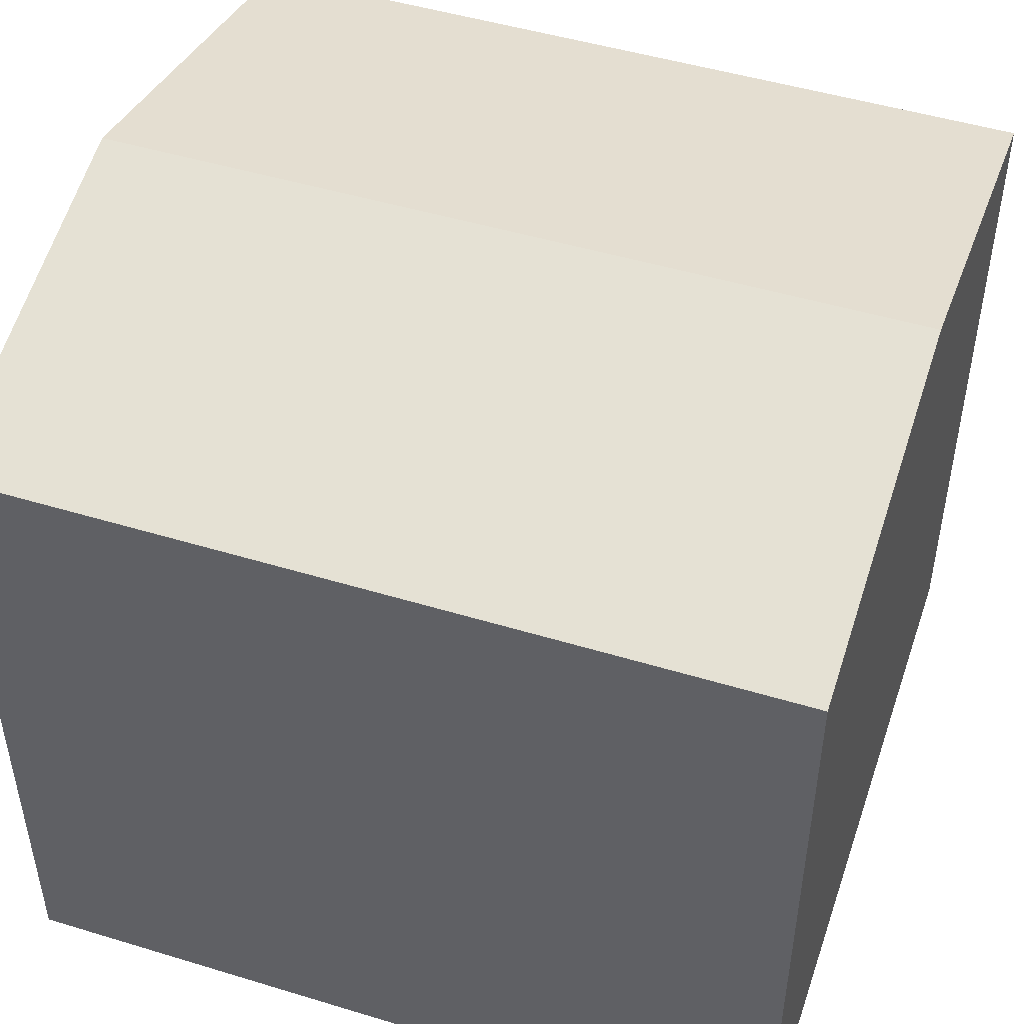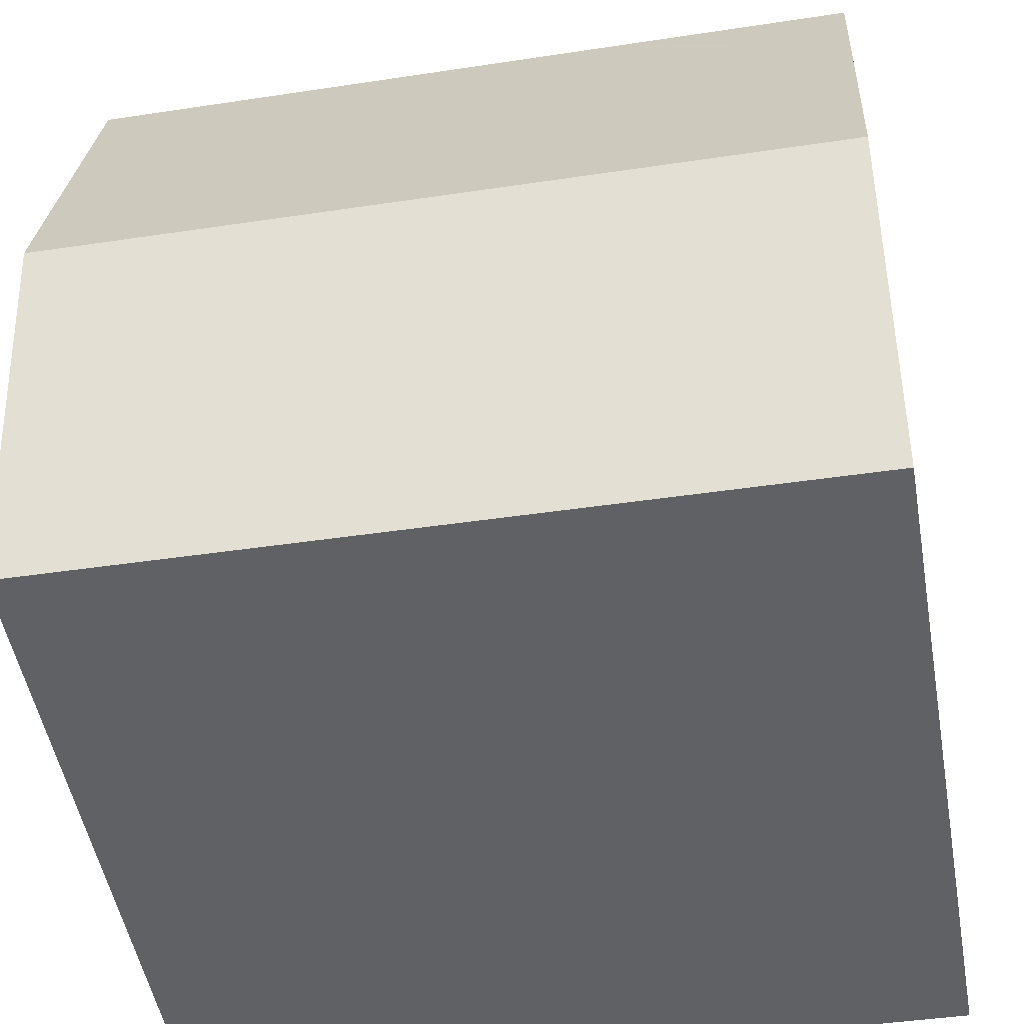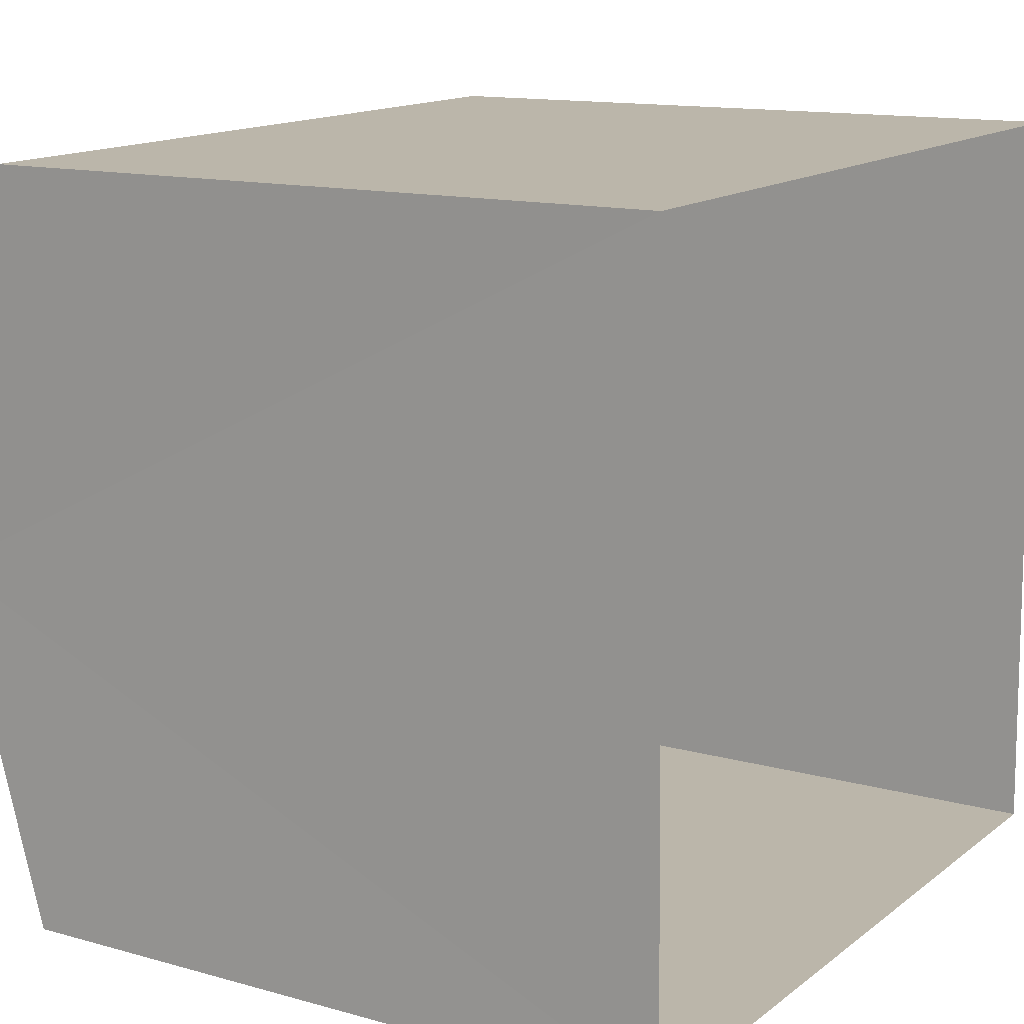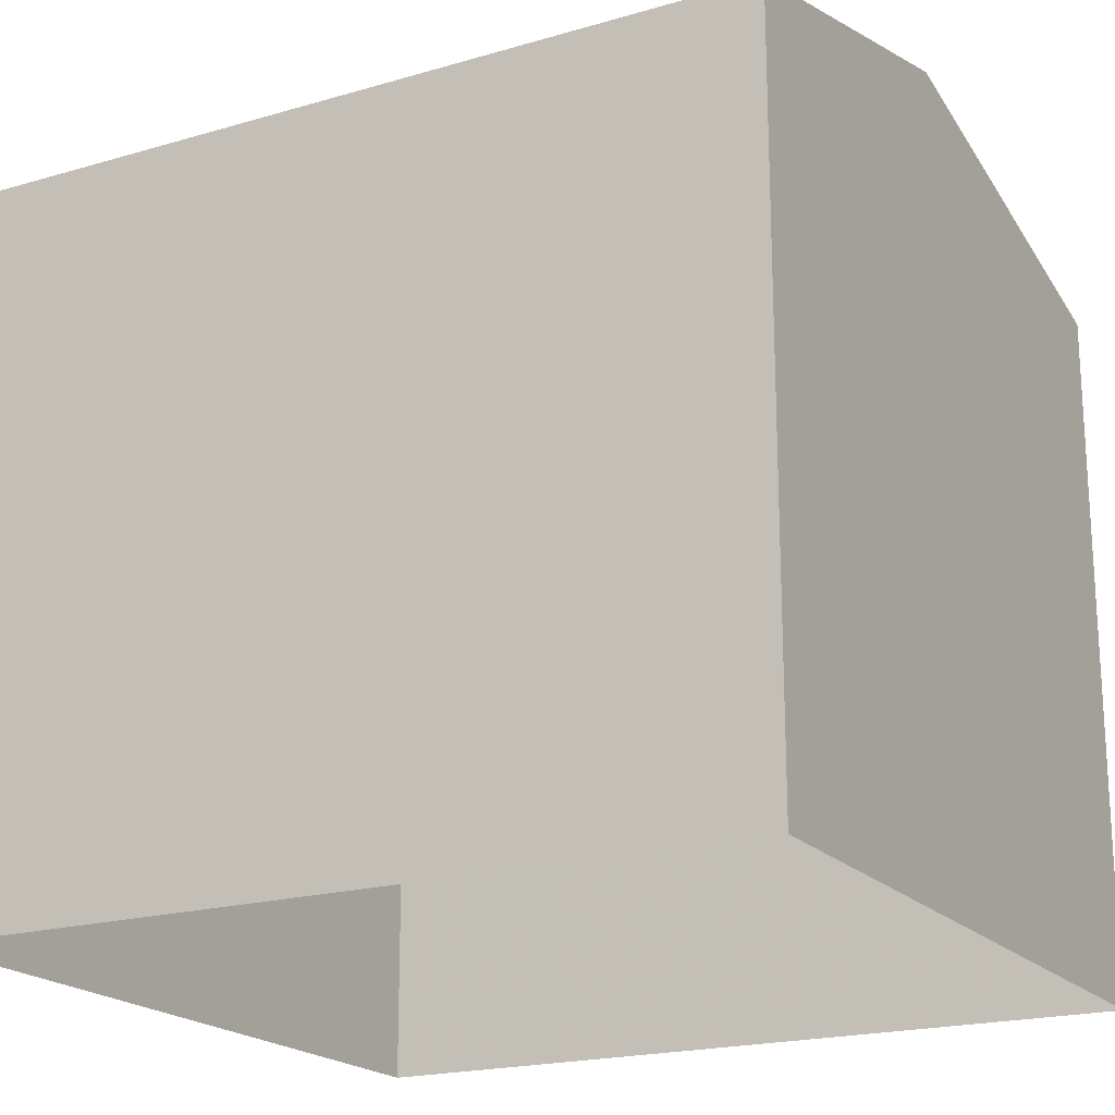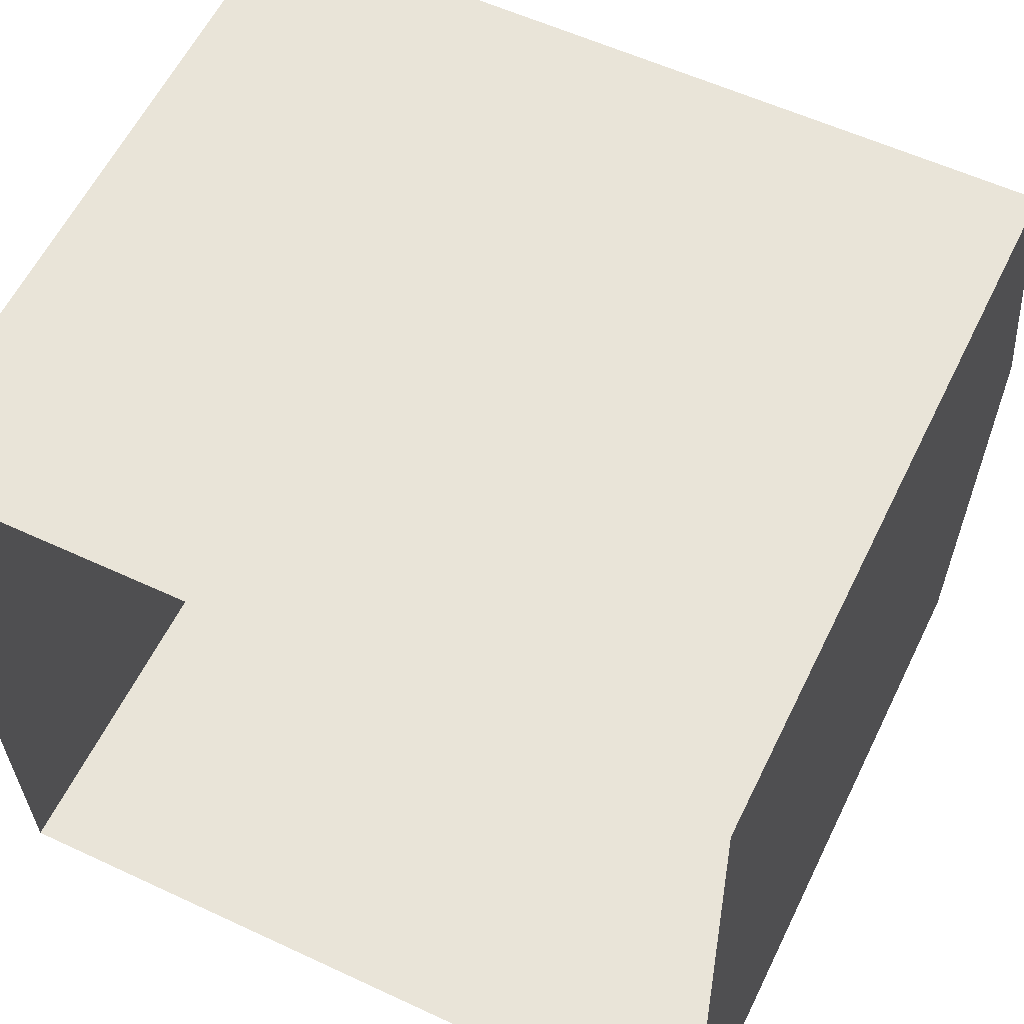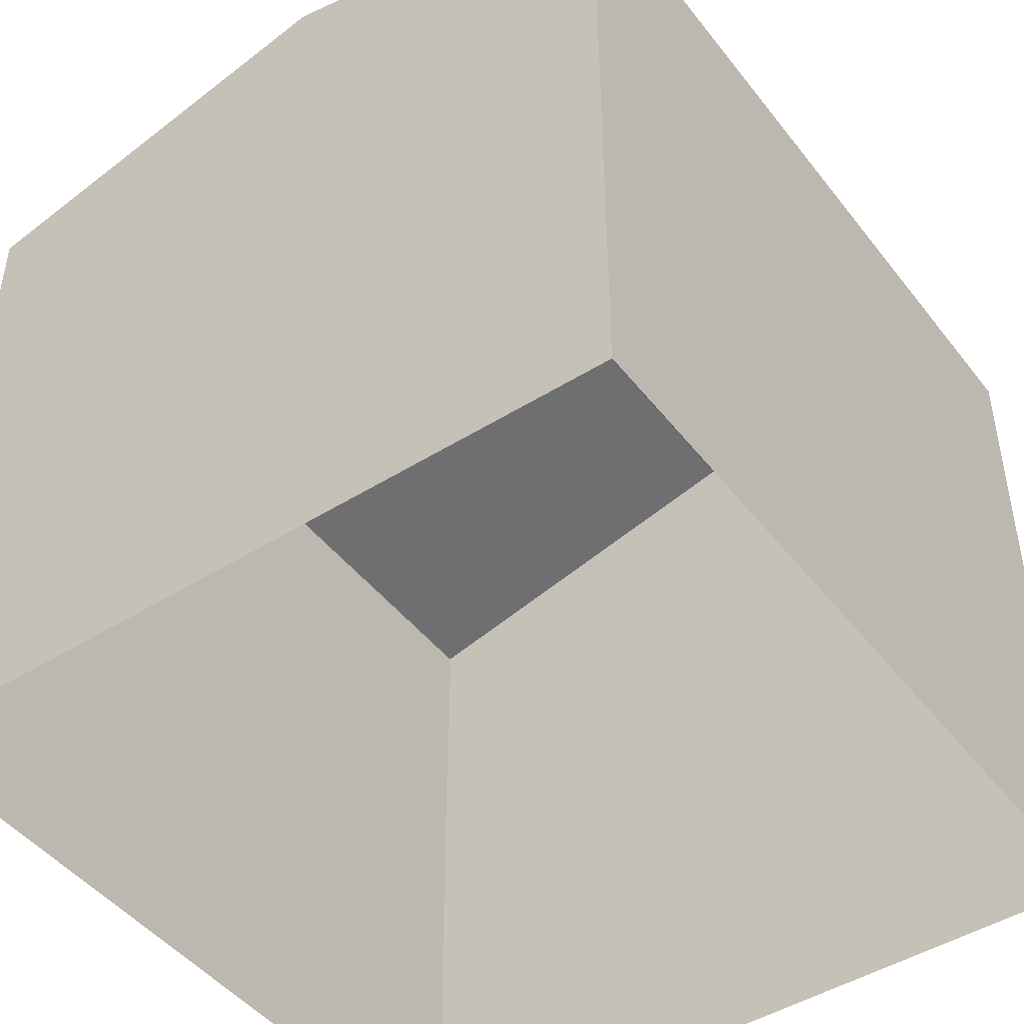
<metadata>
{"format":"obj","ext":"obj","renderer":"f3d","projection":"perspective","resolution":1024,"background":"white","views":[{"elev":48.3,"azim":17.6,"up":"+Z"},{"elev":-50.5,"azim":10.0,"up":"+Y"},{"elev":13.1,"azim":122.6,"up":"+Y"},{"elev":-19.8,"azim":27.4,"up":"+Z"},{"elev":59.5,"azim":-154.0,"up":"+Y"},{"elev":-46.3,"azim":-55.6,"up":"+Z"}]}
</metadata>
<code>
v -2.248e+05 -1.275e+05 15.04
v -2.248e+05 -1.275e+05 15.04
v -2.248e+05 -1.275e+05 15.04
v -2.248e+05 -1.275e+05 15.04
v -2.248e+05 -1.275e+05 21.93
v -2.248e+05 -1.275e+05 21.93
v -2.248e+05 -1.275e+05 22.86
v -2.248e+05 -1.275e+05 22.86
v -2.248e+05 -1.275e+05 21.93
v -2.248e+05 -1.275e+05 21.93
f 1 2 3
f 1 4 2
f 5 6 7
f 8 5 7
f 9 10 8
f 7 9 8
f 6 2 7
f 2 4 7
f 4 9 7
f 10 4 1
f 10 9 4
f 6 3 2
f 6 5 3
f 10 1 8
f 1 3 8
f 3 5 8

</code>
